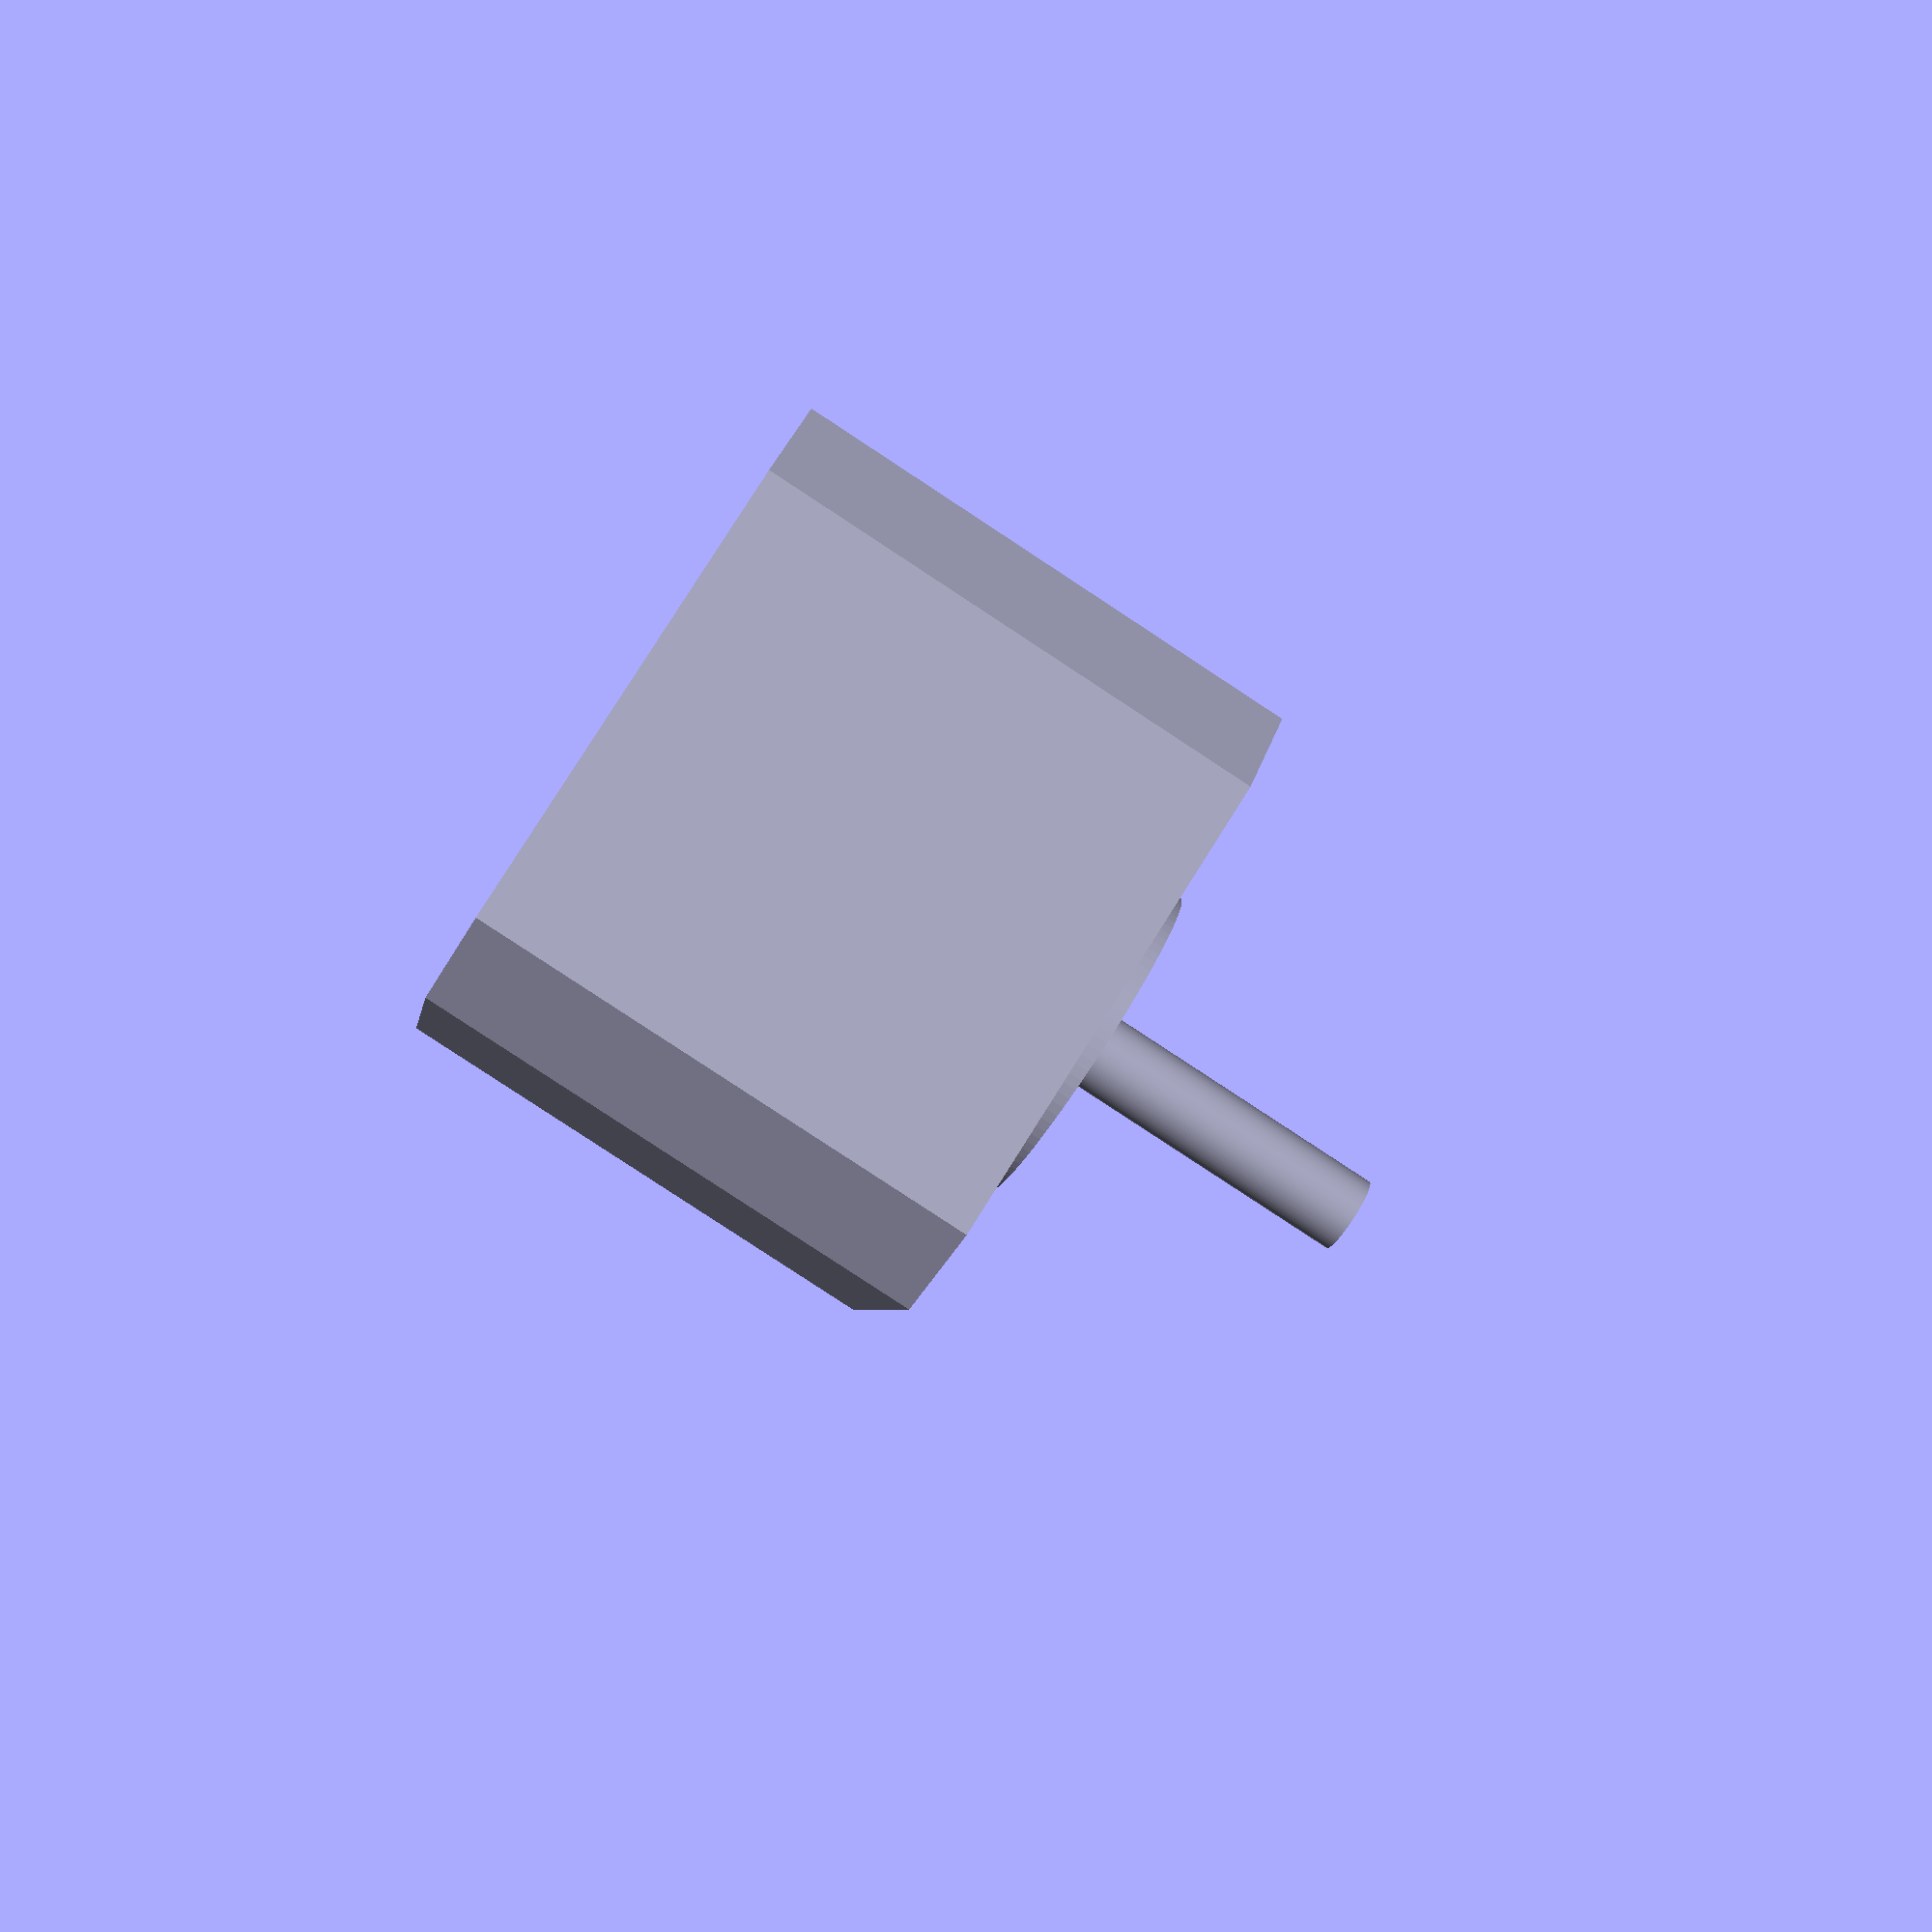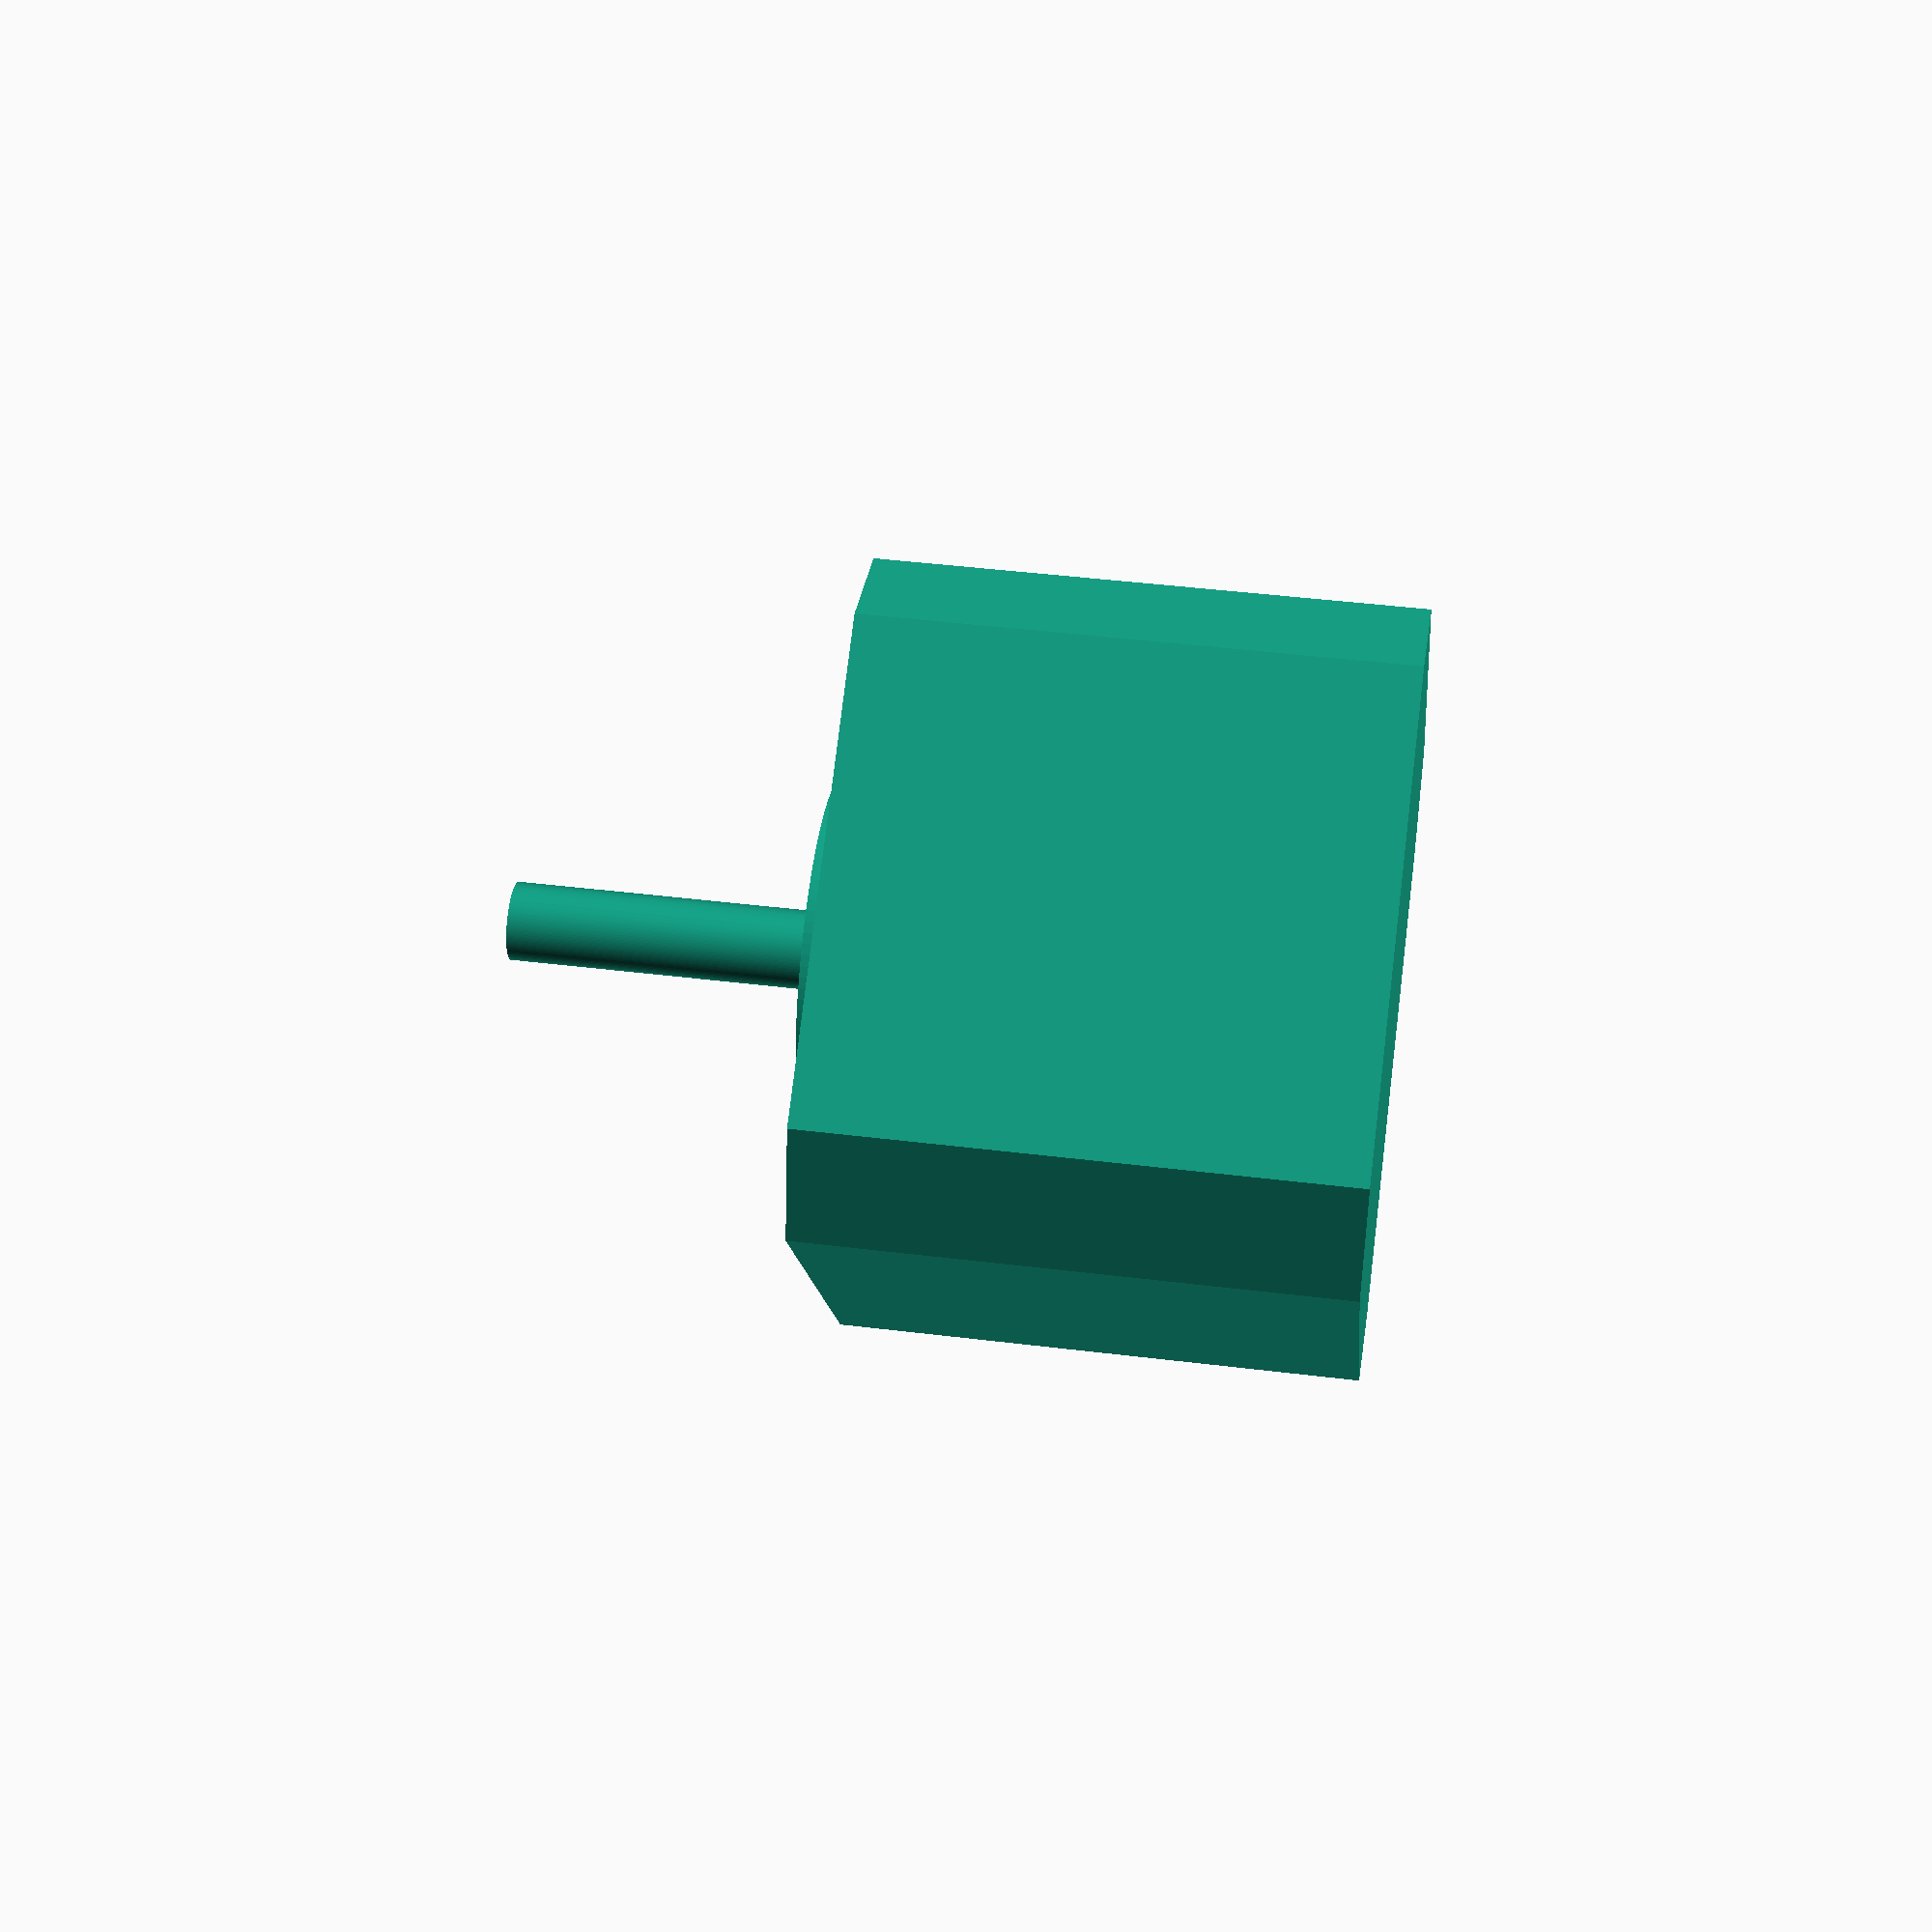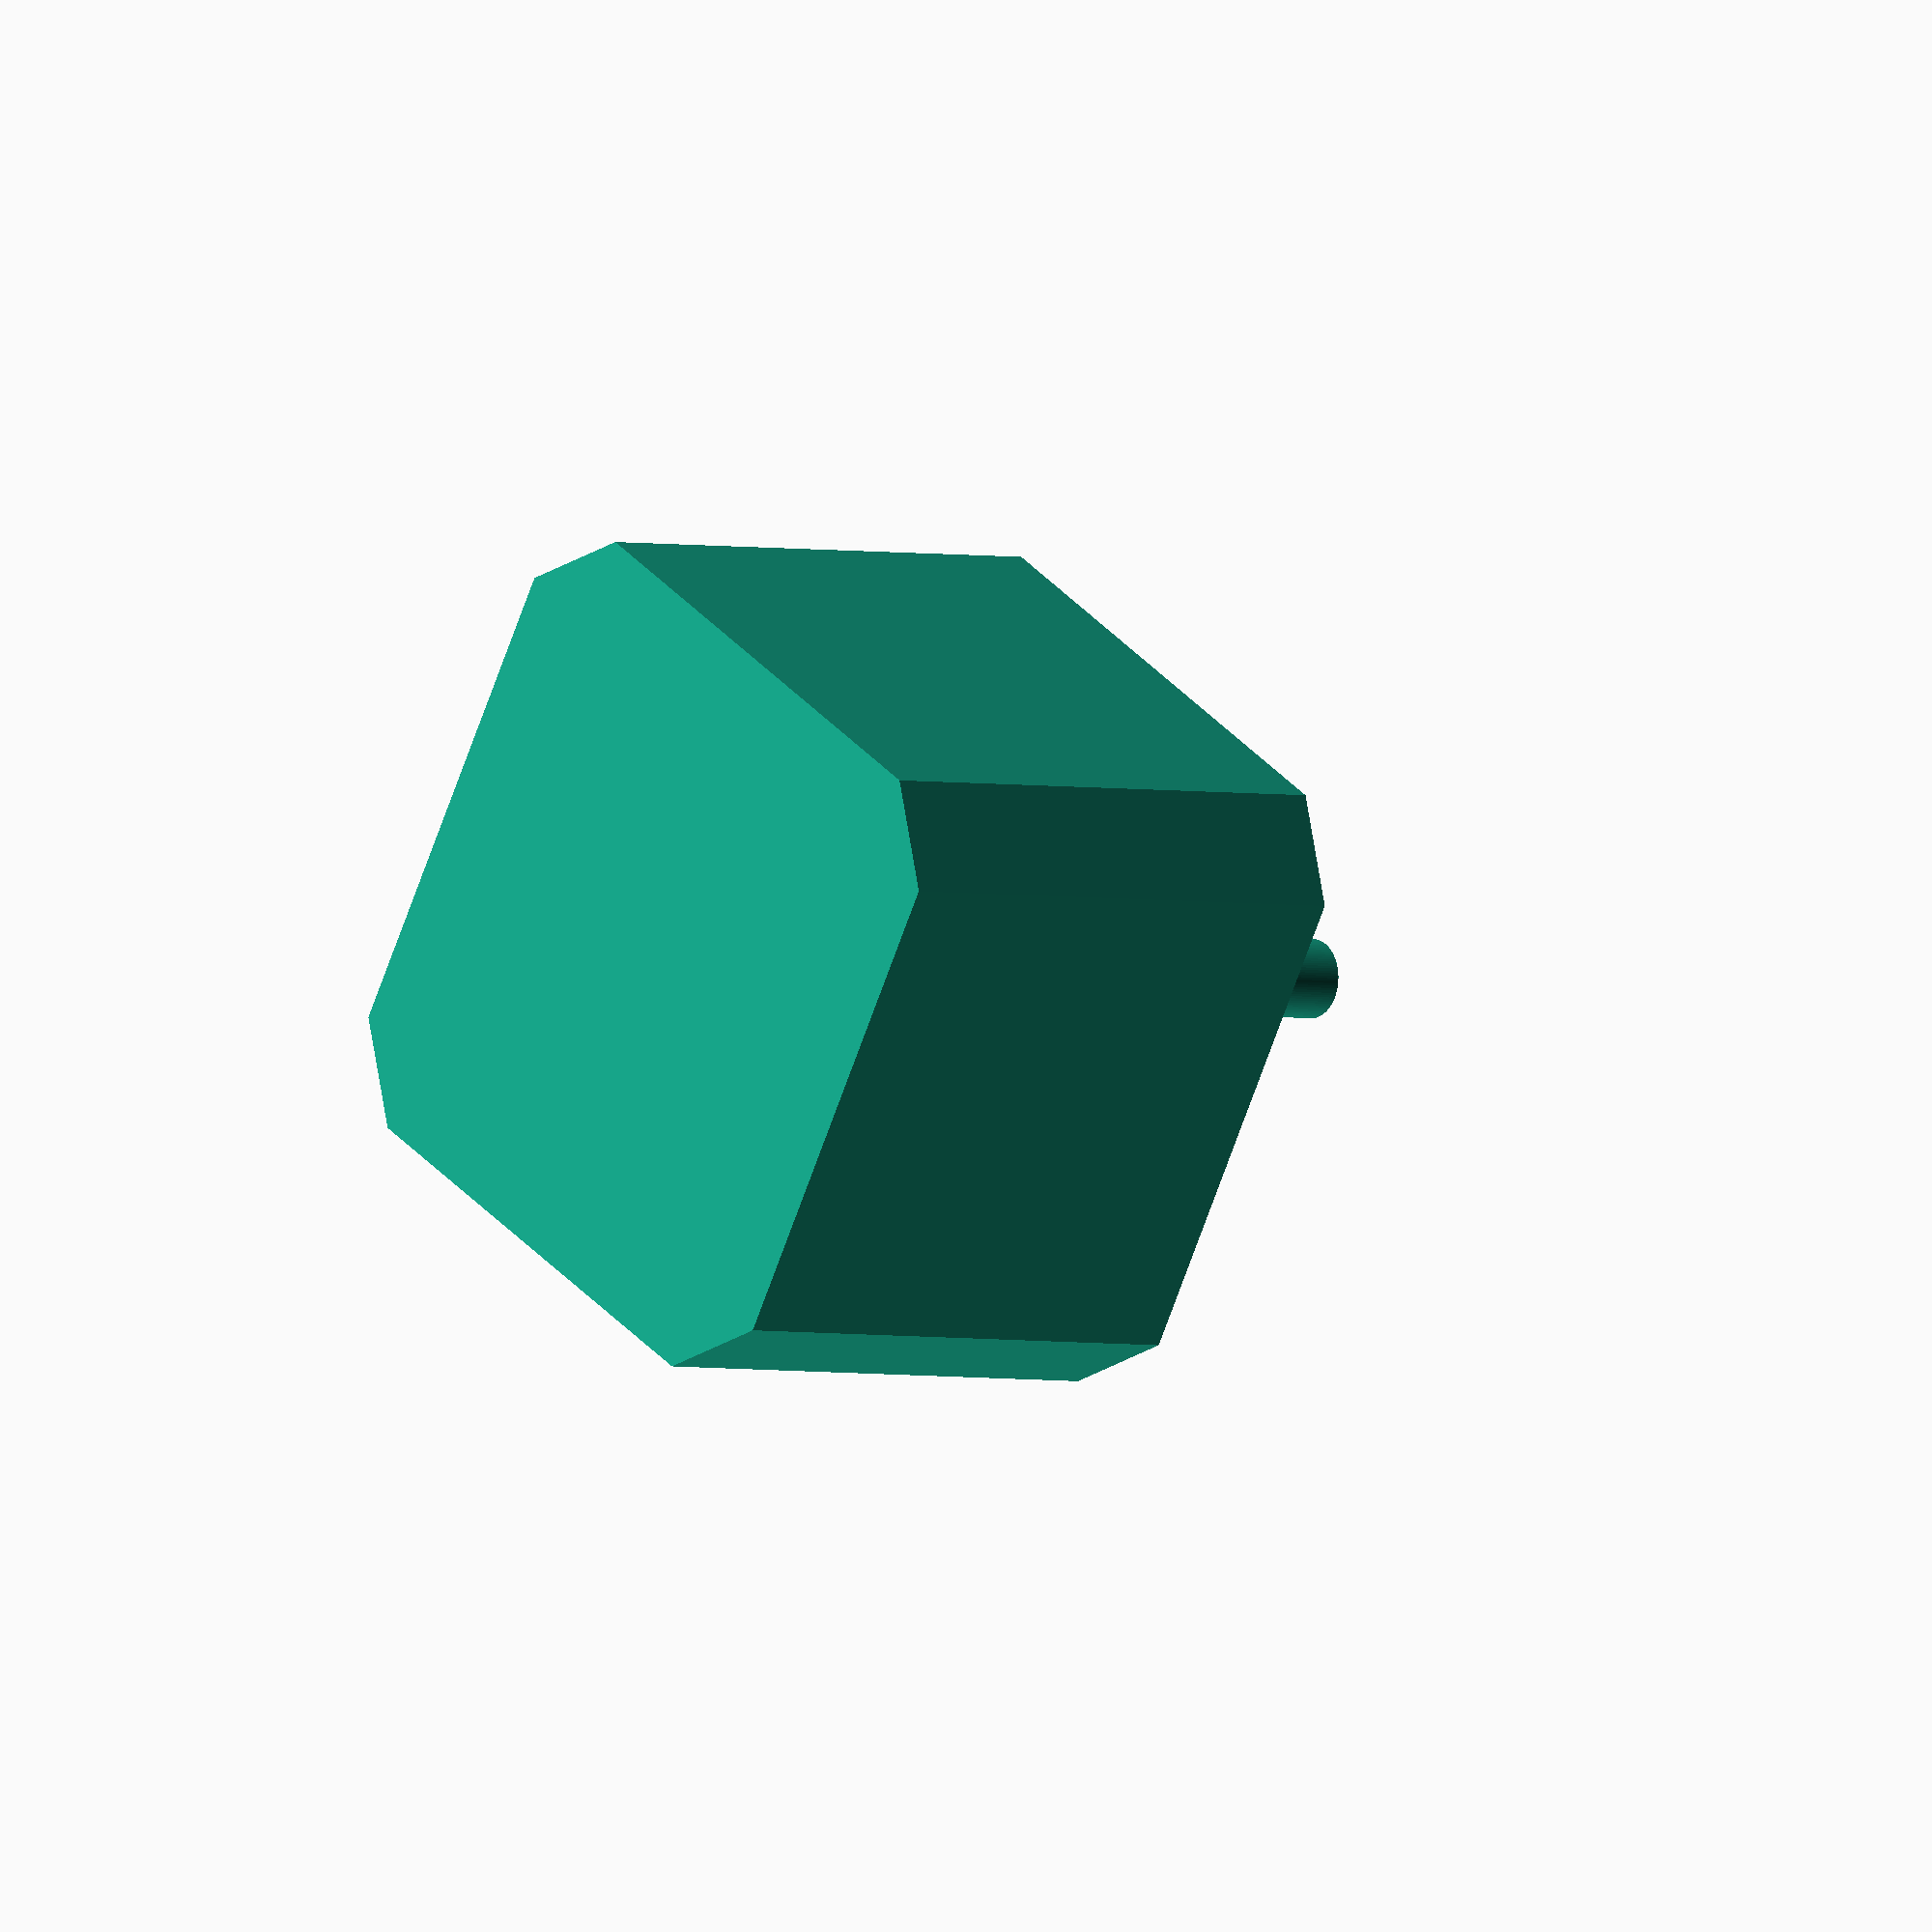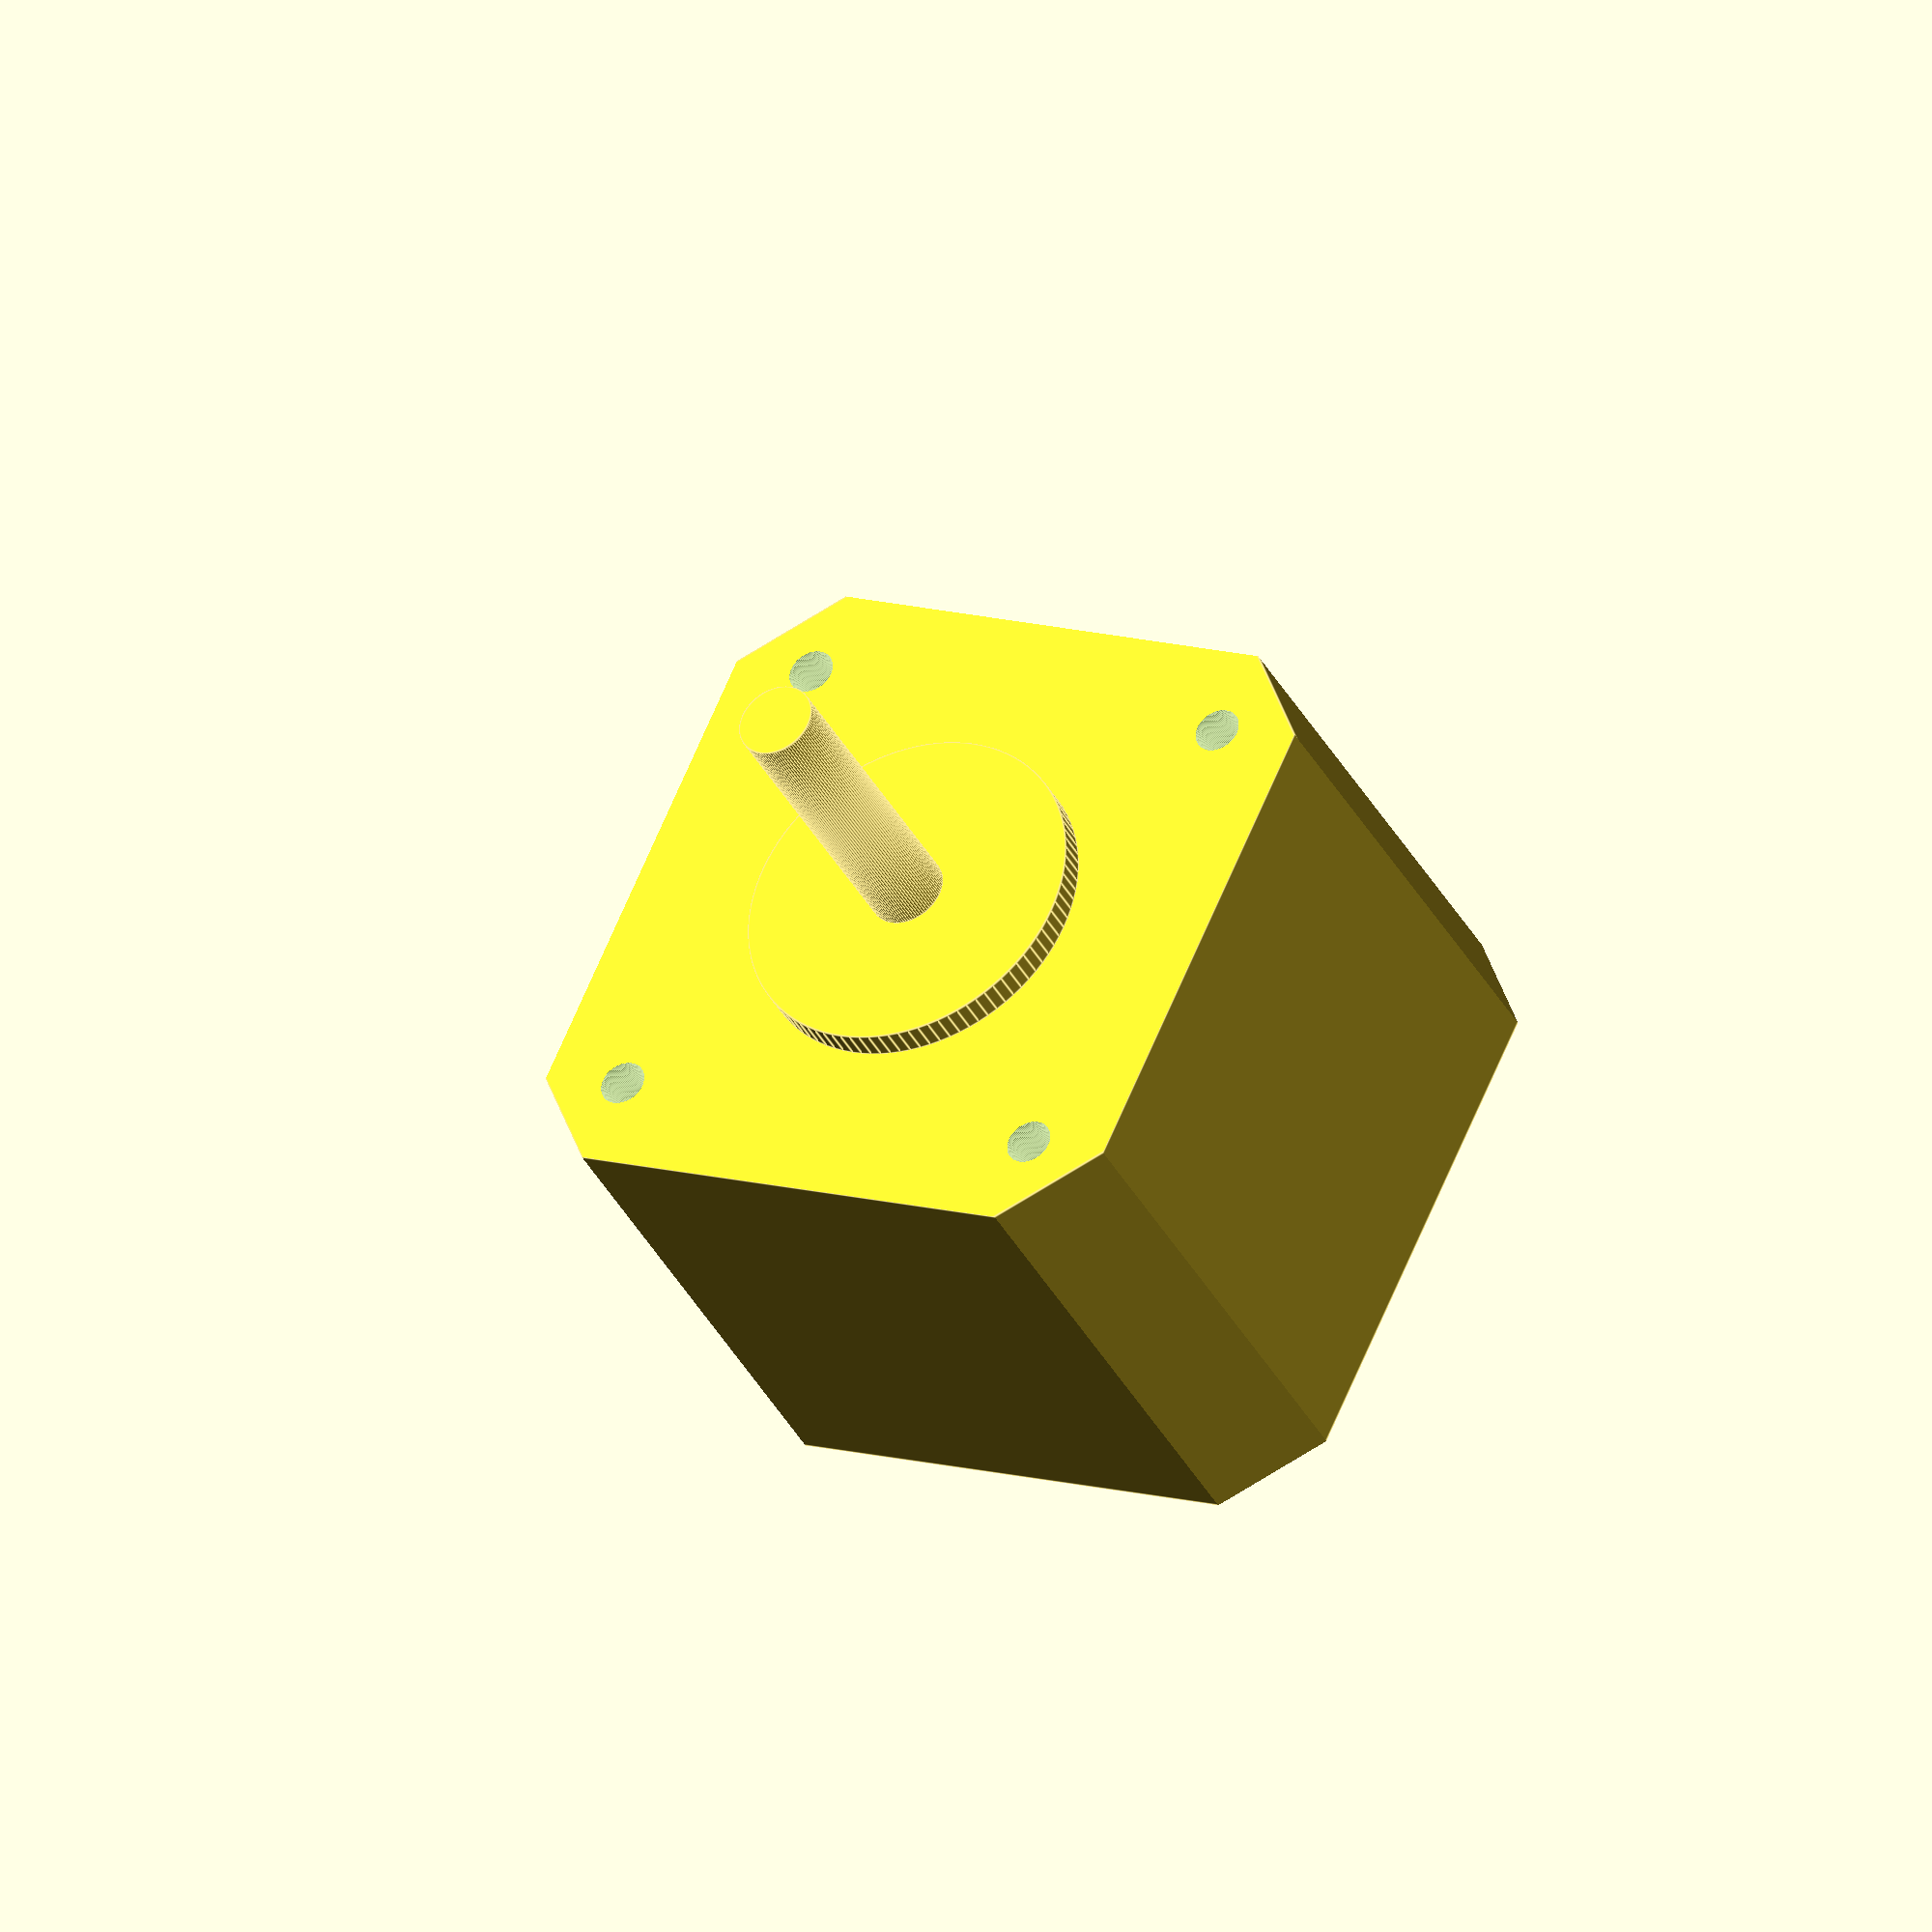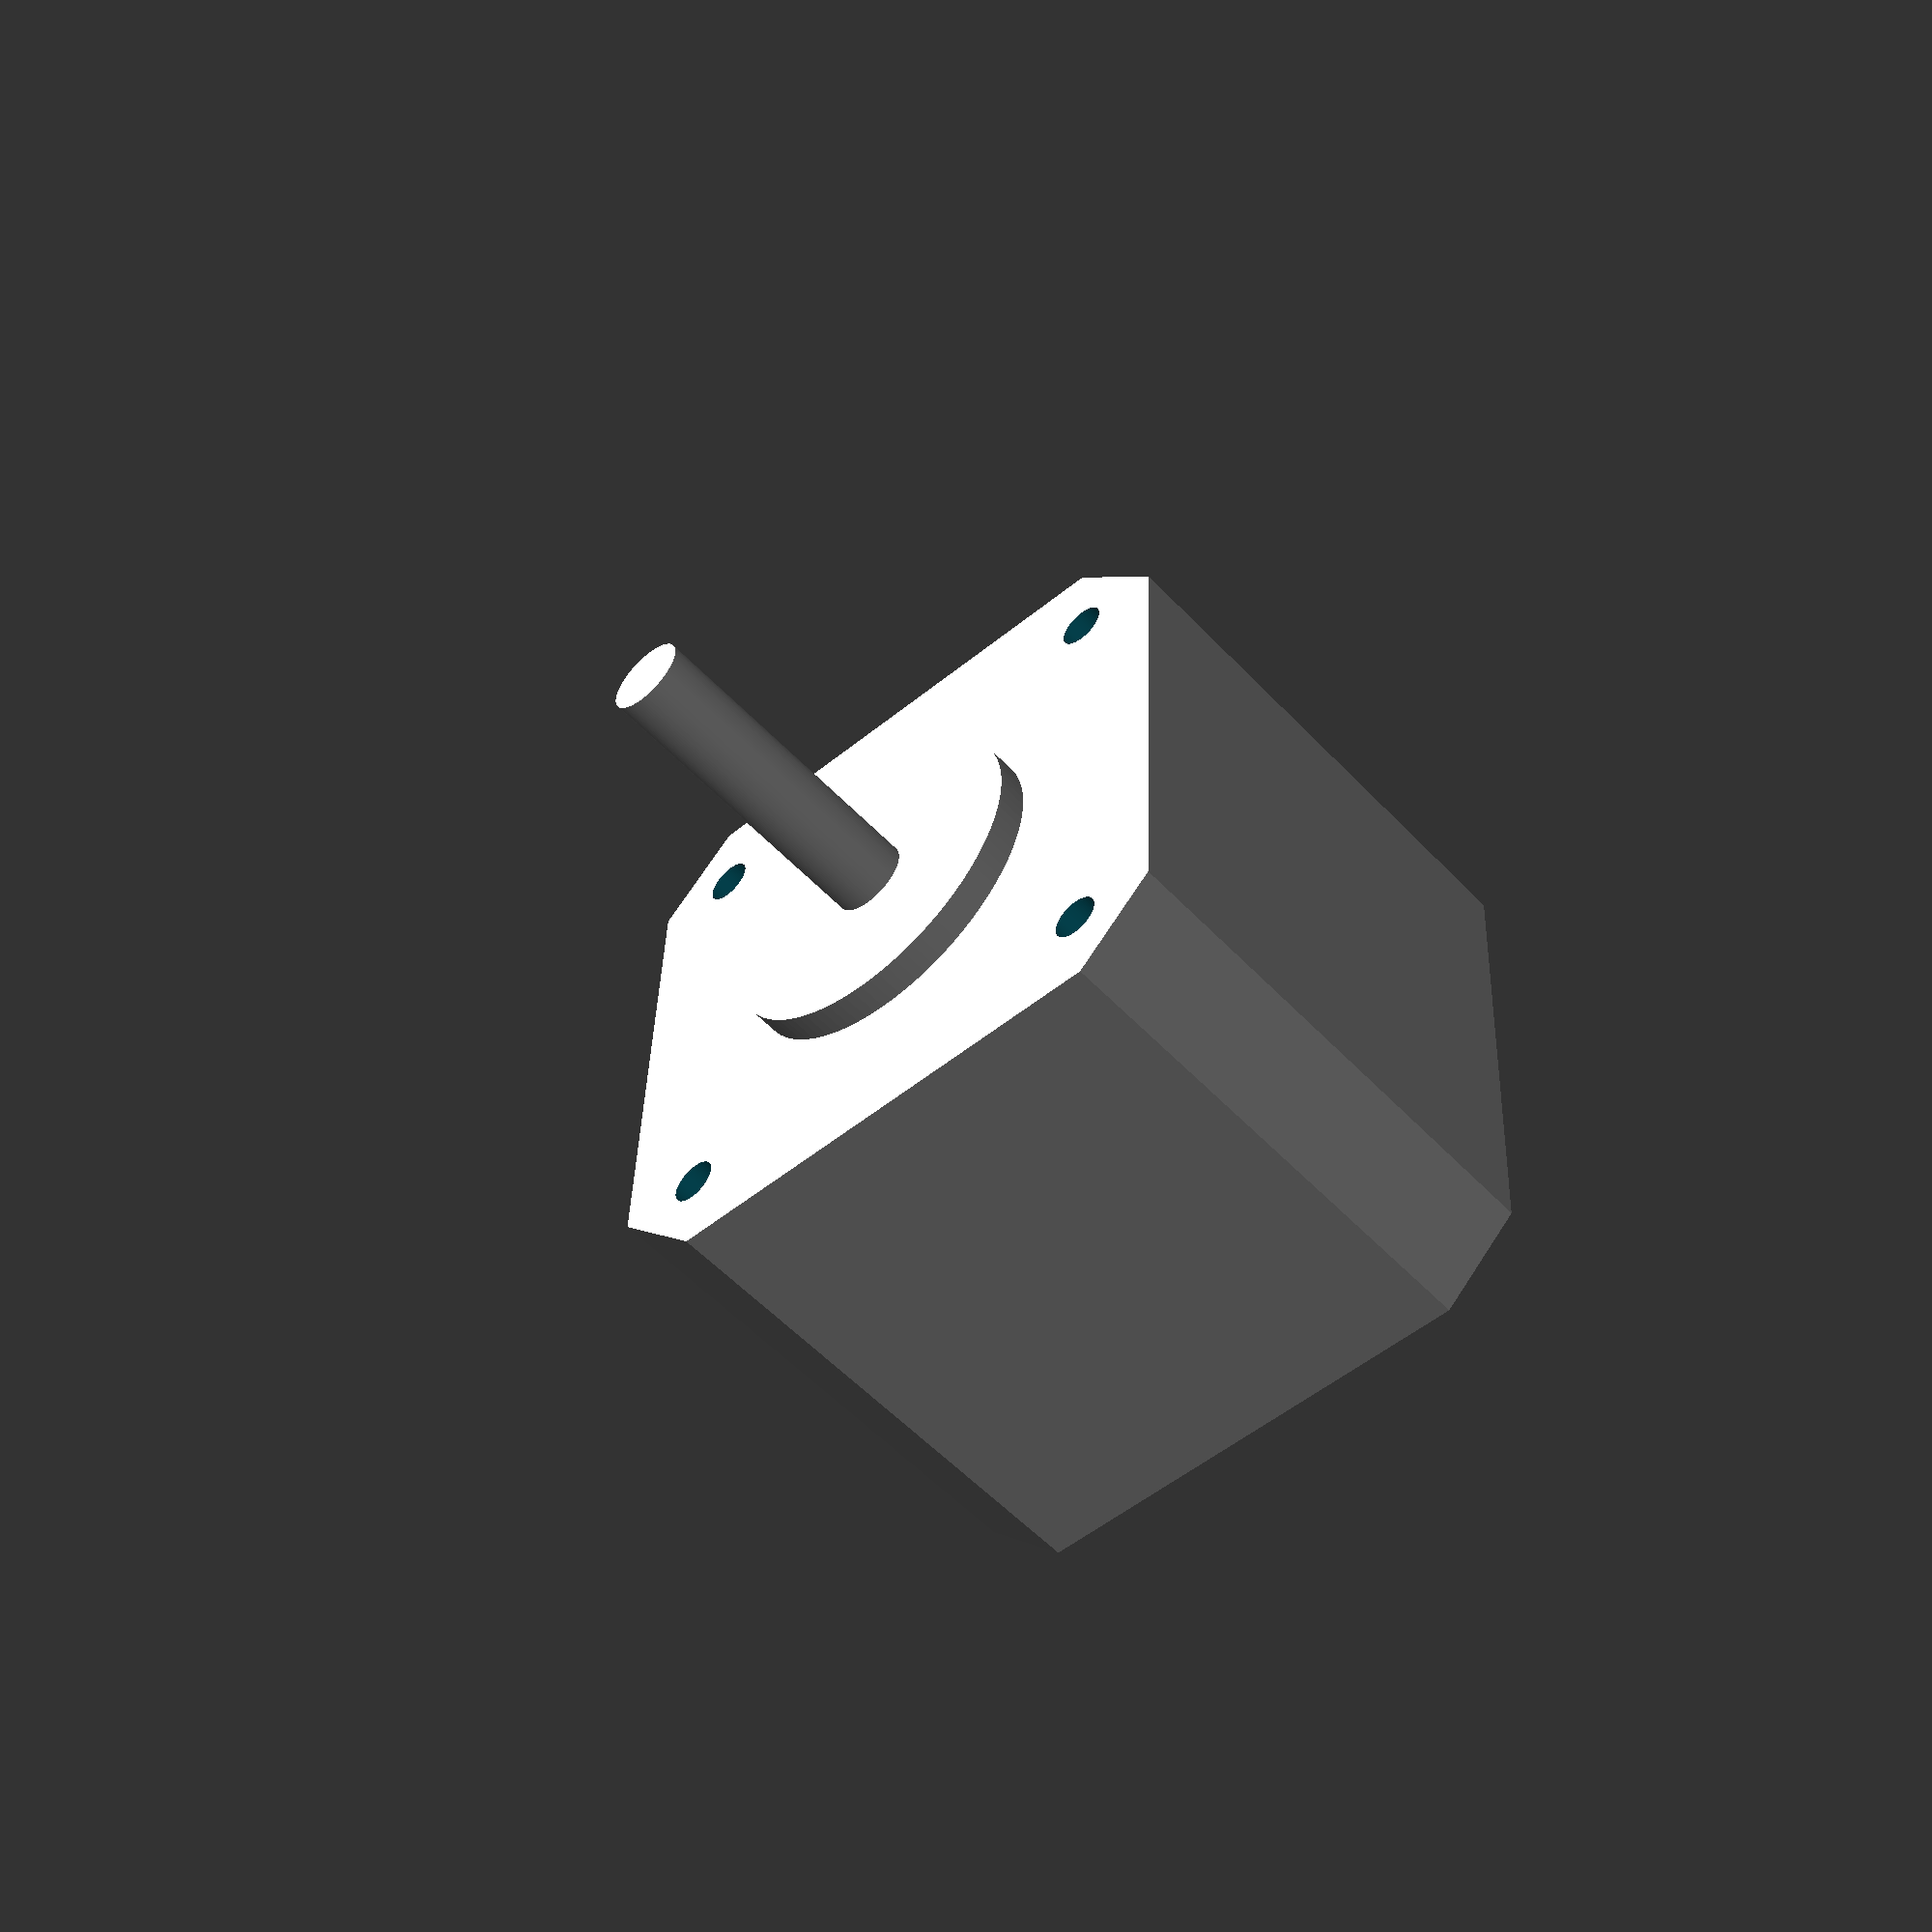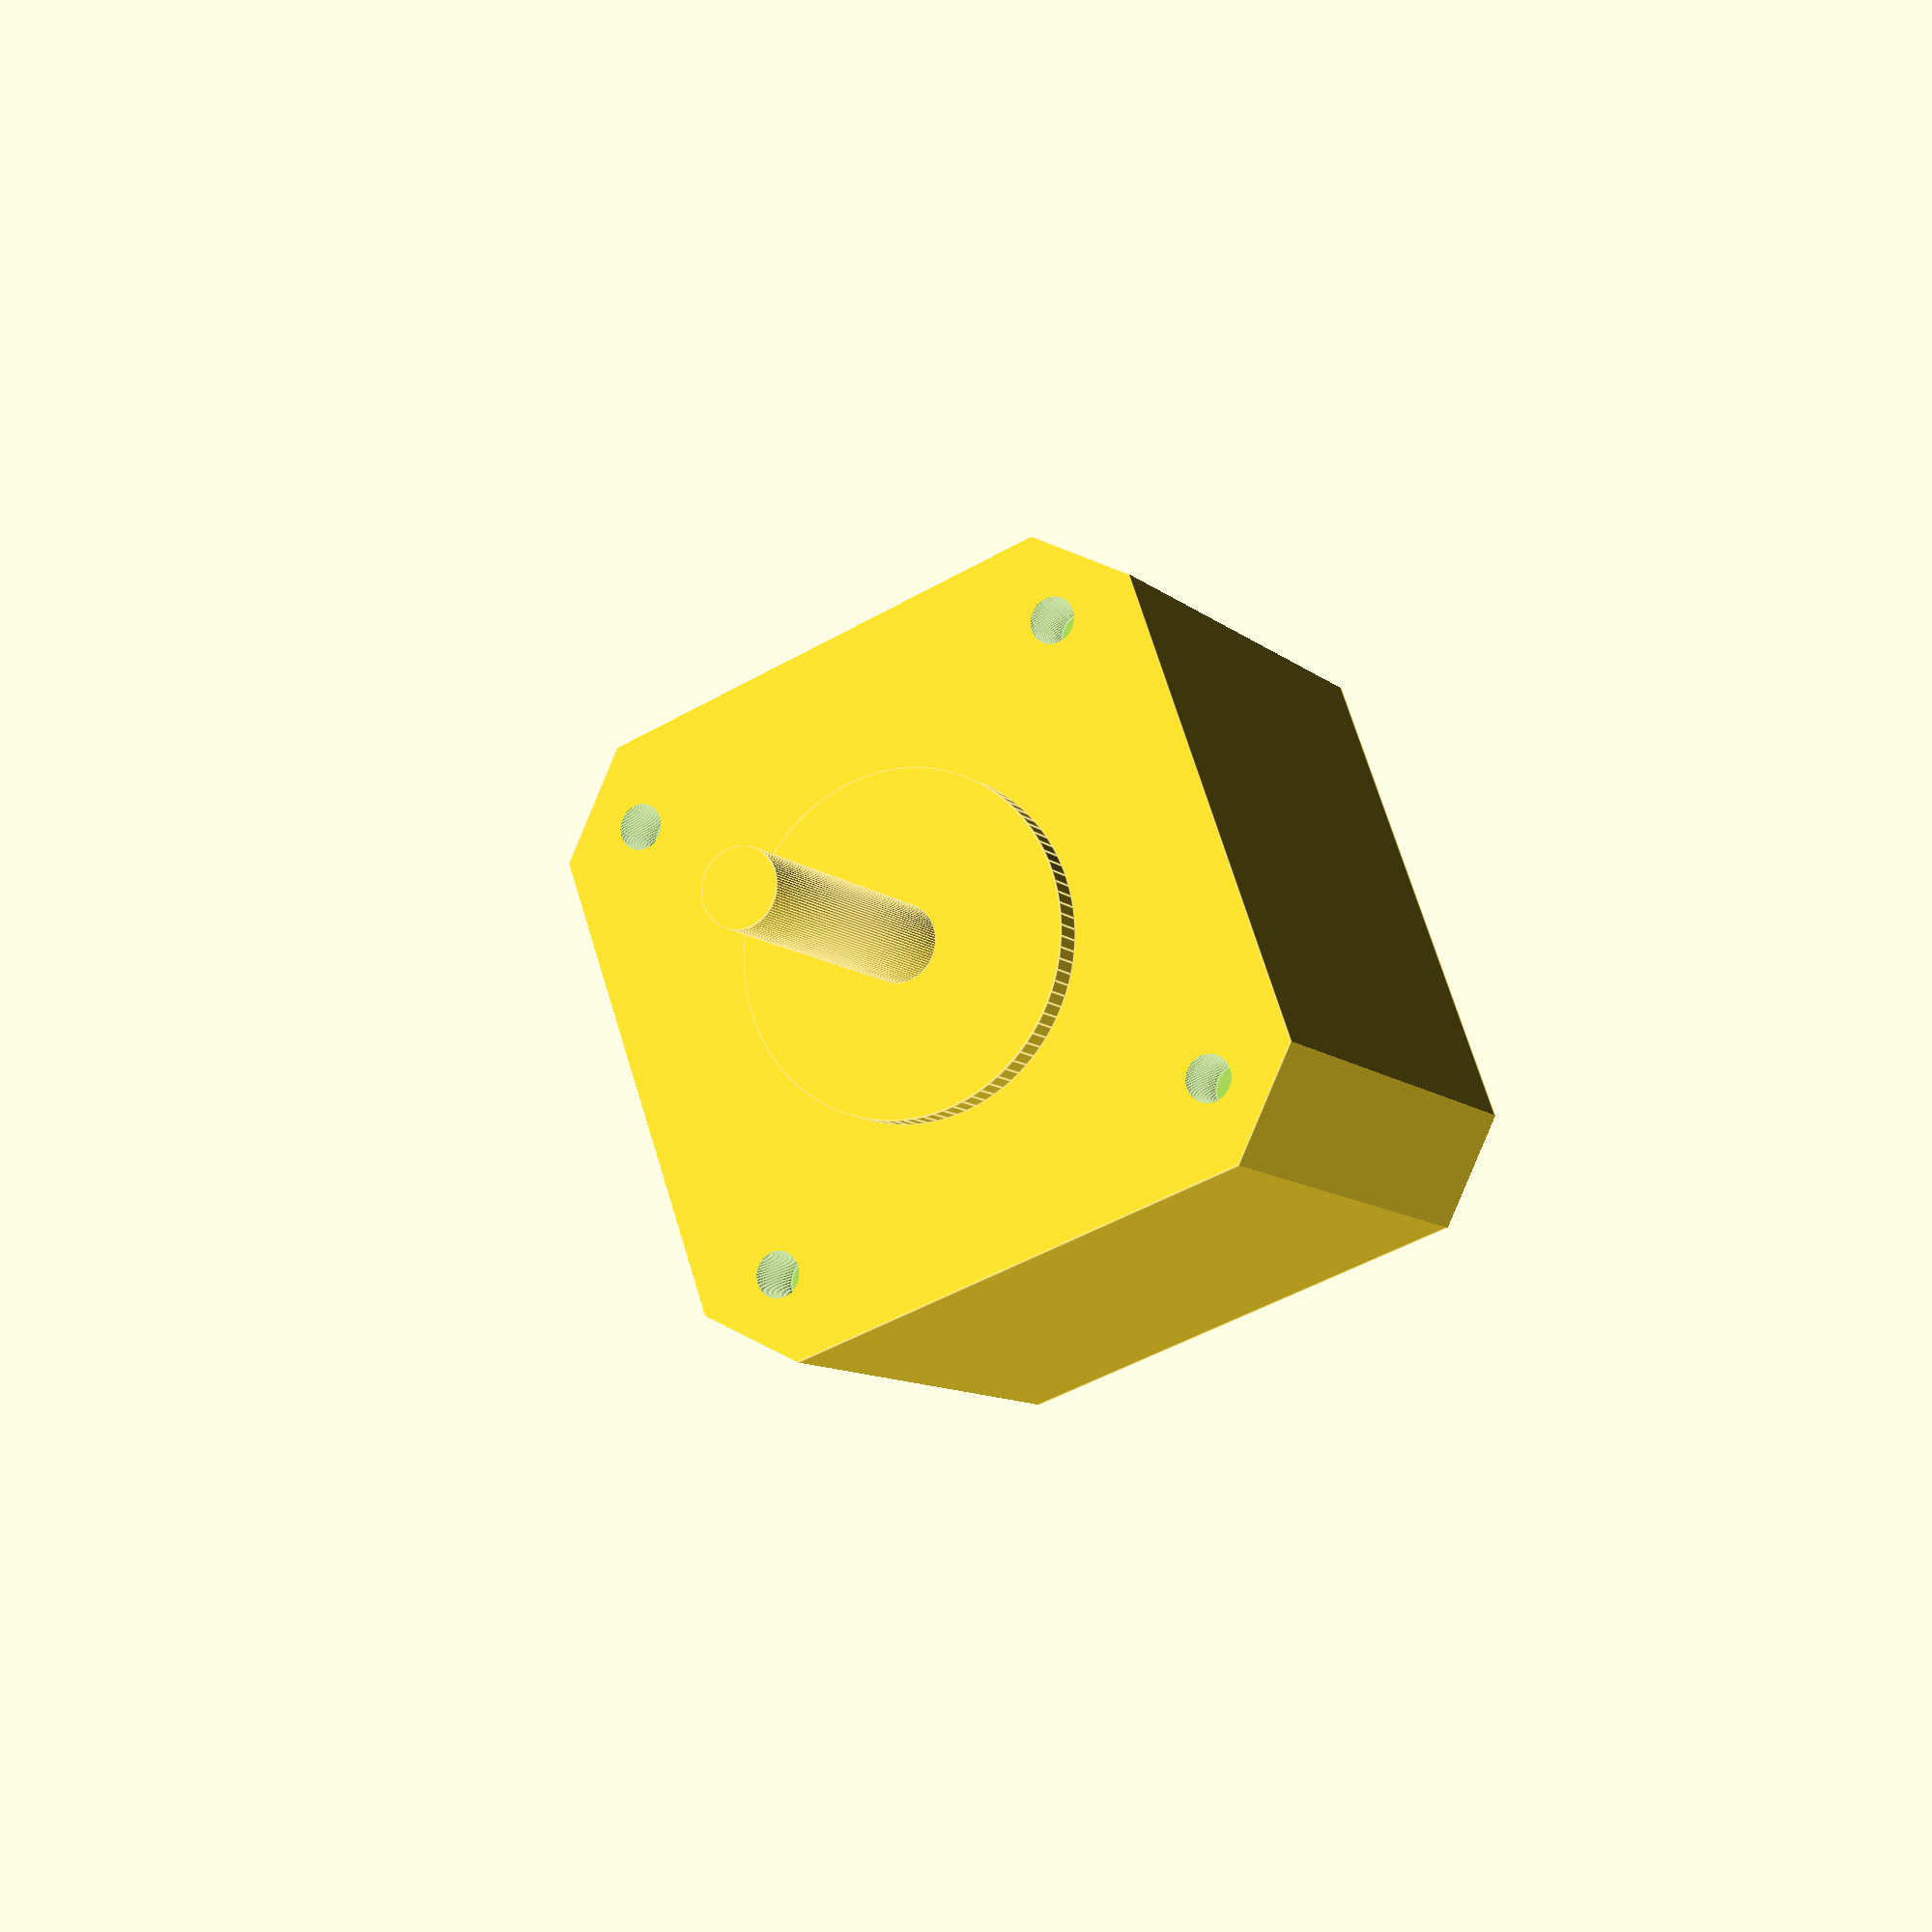
<openscad>
//Quick design of a NEMA 17 (SM-42BYG011-25) motor
$fn=100;
debug = 0;

motor_height = 34.0;


if(debug == 0)
{
    translate([0,0,motor_height*-1])
        difference()
        {
    //motor
            union(){
                translate([0,0,motor_height/2]){
                    intersection(){
                        cube([42.3,42.3,motor_height], center = true);
                        rotate([0,0,45]) translate([0,0,-1]) cube([74.3*sin(45), 73.3*sin(45) ,motor_height+2], center = true);
                    }
                }
                translate([0, 0, motor_height]) cylinder(h=2, r=11);
                translate([0, 0, motor_height+2]) cylinder(h=20, r=2.5);
            }
    //screw holes
            for(i=[0:3]){
                    rotate([0, 0, 90*i])translate([15.5, 15.5, motor_height-4.5]) cylinder(h=5, r=1.5);
                }
        }
}

		
</openscad>
<views>
elev=82.6 azim=283.6 roll=236.7 proj=p view=wireframe
elev=135.9 azim=122.9 roll=81.8 proj=p view=wireframe
elev=2.4 azim=239.7 roll=228.8 proj=o view=solid
elev=216.0 azim=204.9 roll=155.5 proj=o view=edges
elev=234.3 azim=272.4 roll=138.1 proj=p view=solid
elev=10.1 azim=160.7 roll=26.9 proj=p view=edges
</views>
